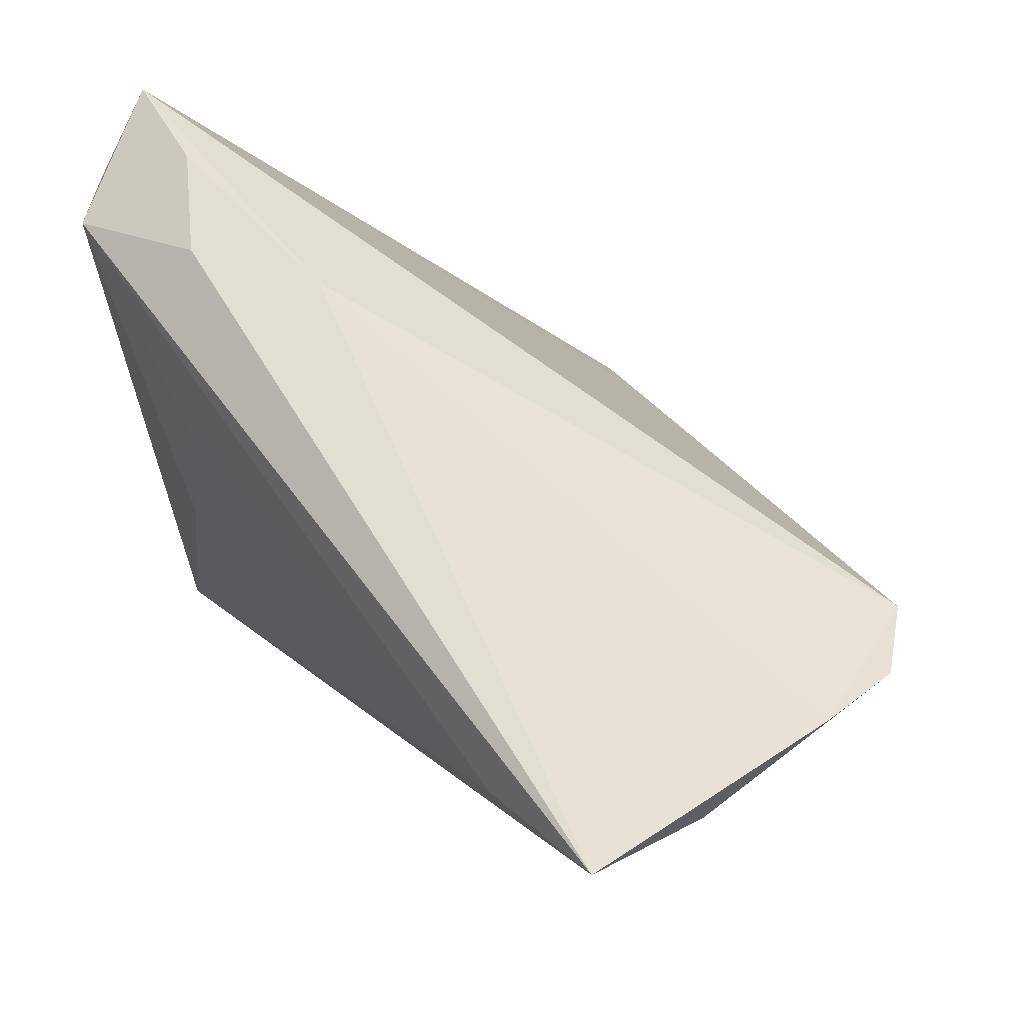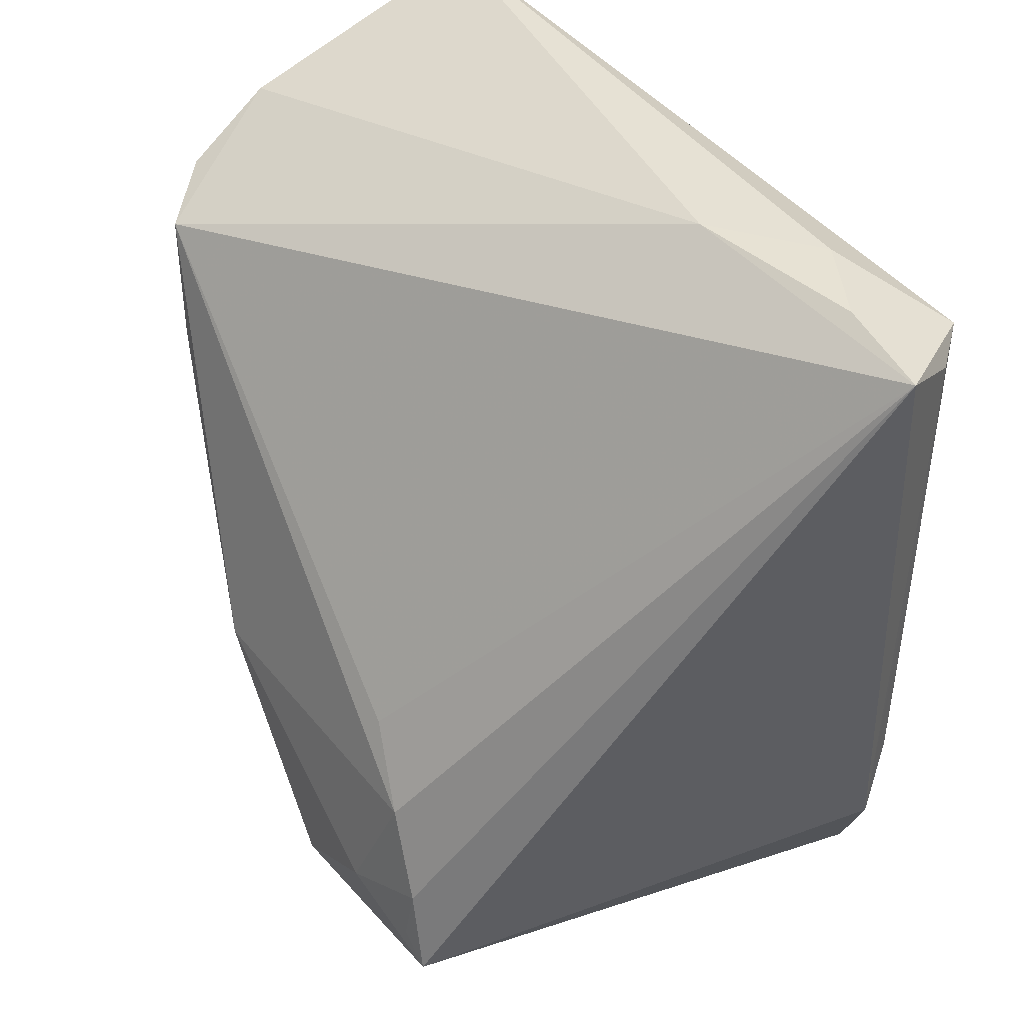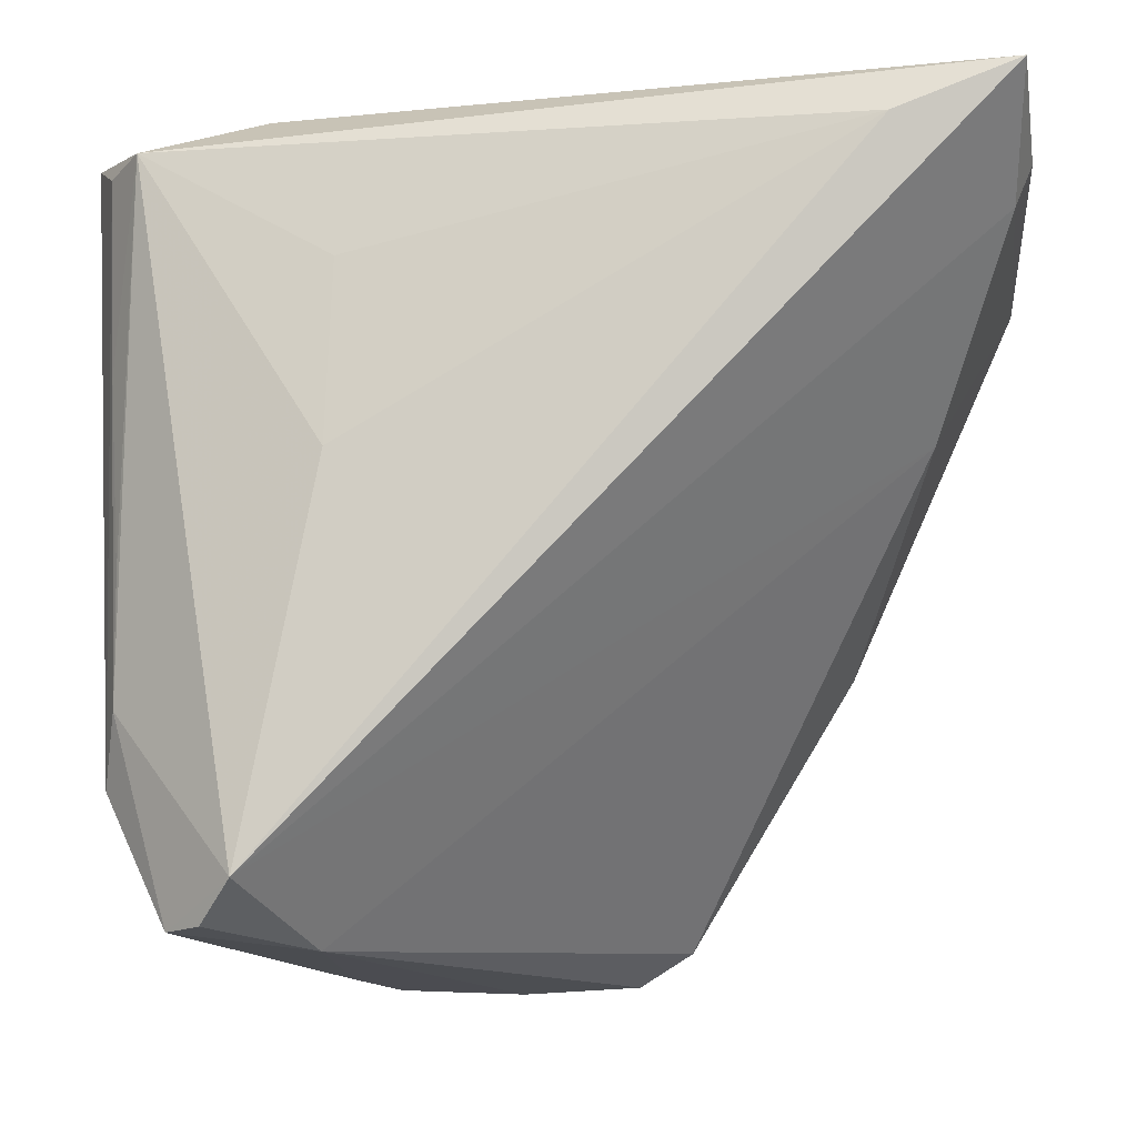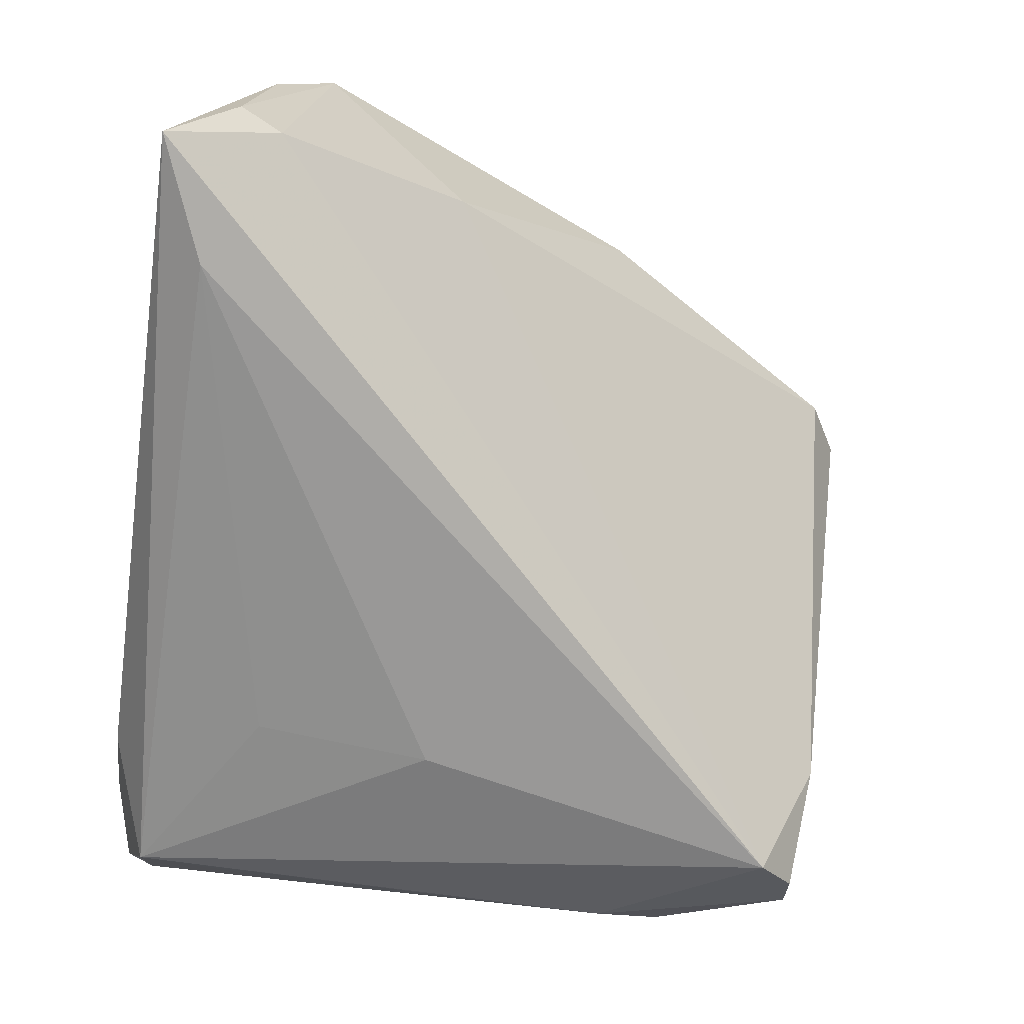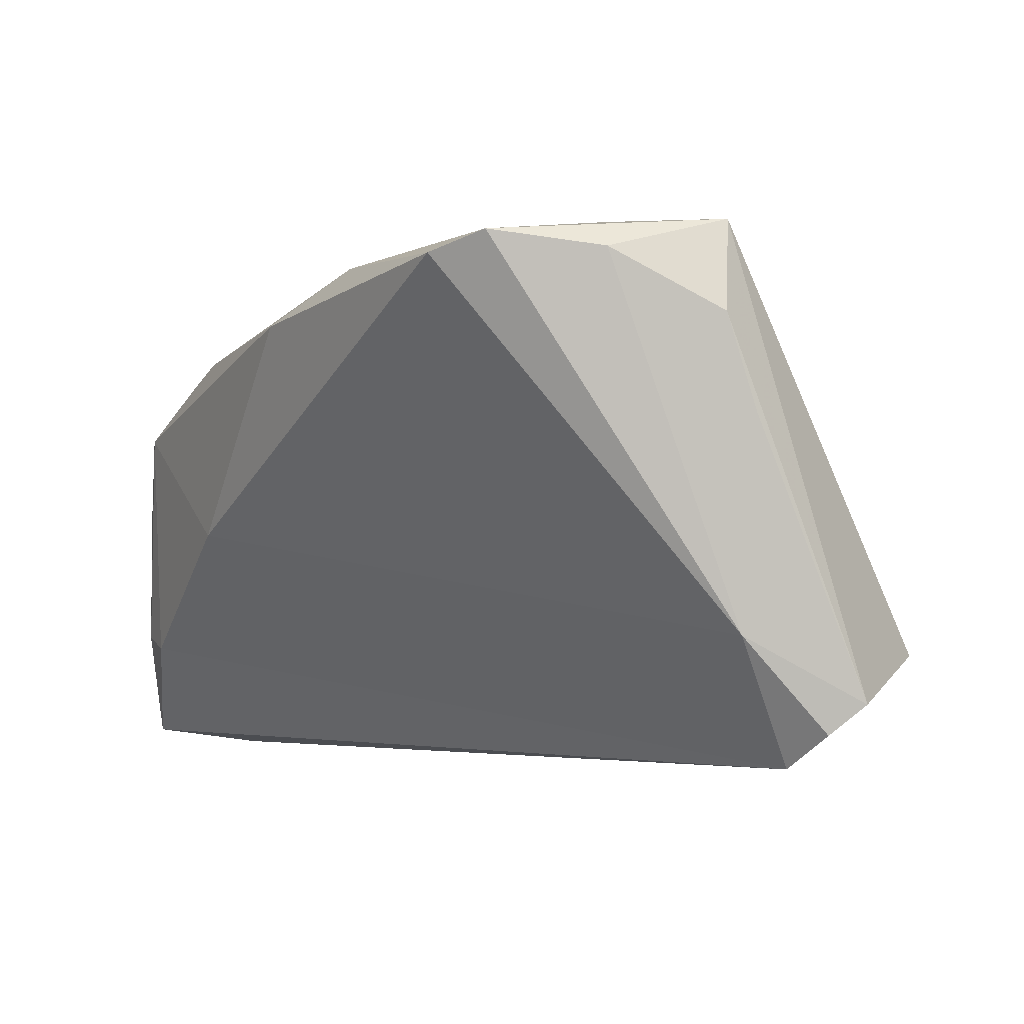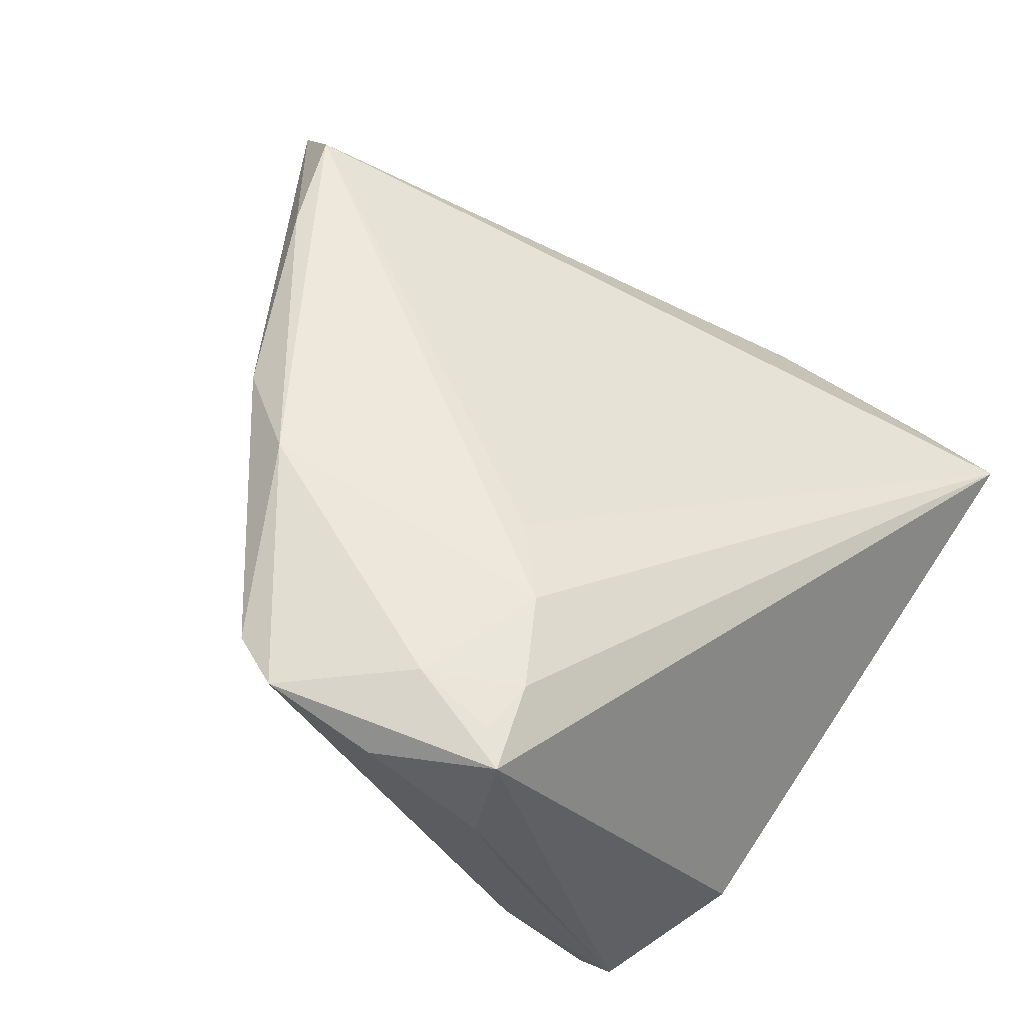
<metadata>
{"format":"obj","ext":"obj","renderer":"f3d","projection":"perspective","resolution":1024,"background":"white","views":[{"elev":66.6,"azim":-128.5,"up":"+Y"},{"elev":39.4,"azim":52.5,"up":"+Y"},{"elev":-10.2,"azim":-173.3,"up":"+Y"},{"elev":-68.7,"azim":-98.6,"up":"+Z"},{"elev":-3.3,"azim":-2.8,"up":"+Z"},{"elev":62.6,"azim":30.1,"up":"+Z"}]}
</metadata>
<code>
v 0.02187 -0.04606 0.02002
v -0.05018 0.03051 0.01175
v 0.009155 -0.0129 0.02713
v 0.008405 -0.04643 0.0272
v -0.04034 0.01383 0.02089
v 0.04309 0.04101 -0.02661
v -0.05141 0.0394 -0.01643
v 0.01801 0.04643 -0.01202
v -0.05031 0.04643 -0.0302
v 0.04666 -0.02618 -0.01875
v 0.02537 -0.04505 0.008738
v -0.05113 0.03689 0.001057
v 0.034 -0.04065 -0.02771
v 0.02386 -0.04279 -0.01634
v -0.04084 0.01223 -0.002628
v 0.02997 -0.03601 -0.03175
v -0.02095 -0.019 0.02888
v 0.01566 -0.02152 0.02972
v 0.0203 -0.032 0.03075
v -0.03634 0.04067 -0.03175
v 0.02257 -0.04224 0.03114
v 0.02134 0.007396 -0.03175
v 0.03998 0.04606 -0.01384
v 0.0384 -0.04108 -0.02416
v 0.04498 -0.003623 -0.02303
v 0.0193 -0.03867 0.03127
v 0.03006 0.04606 -0.02034
v 0.009331 -0.0364 0.03175
v 0.04641 0.01766 -0.02186
v 0.05141 0.04401 -0.01212
v -0.01165 -0.04174 0.02707
v -0.04431 0.02691 0.01885
v 0.0209 0.02803 -0.02969
v 0.04509 -0.01813 -0.0224
v -0.00522 -0.04563 0.02916
v -0.0312 -0.01015 0.02292
v -0.04939 0.03429 -0.01805
v 0.04738 0.03993 -0.02117
f 8 32 30
f 10 30 21
f 21 30 19
f 30 18 19
f 30 32 3
f 3 18 30
f 32 18 3
f 14 31 15
f 15 16 14
f 22 6 16
f 9 8 27
f 27 6 9
f 14 16 13
f 38 6 30
f 30 10 38
f 17 18 32
f 12 8 9
f 32 8 12
f 36 15 31
f 31 17 36
f 9 16 37
f 16 15 37
f 35 31 14
f 14 4 35
f 35 4 21
f 35 17 31
f 20 16 9
f 20 22 16
f 9 6 20
f 30 6 23
f 6 27 23
f 23 8 30
f 23 27 8
f 24 13 16
f 24 10 21
f 14 13 24
f 24 11 14
f 16 6 34
f 34 24 16
f 10 24 34
f 28 19 18
f 18 17 28
f 28 35 21
f 17 35 28
f 5 17 32
f 5 36 17
f 7 12 9
f 9 37 7
f 6 22 33
f 33 20 6
f 22 20 33
f 1 4 14
f 14 11 1
f 21 4 1
f 1 24 21
f 11 24 1
f 25 34 6
f 29 38 10
f 10 34 29
f 34 25 29
f 6 38 29
f 29 25 6
f 21 19 26
f 26 28 21
f 19 28 26
f 36 5 2
f 15 36 2
f 32 12 2
f 2 5 32
f 2 37 15
f 12 7 2
f 2 7 37

</code>
